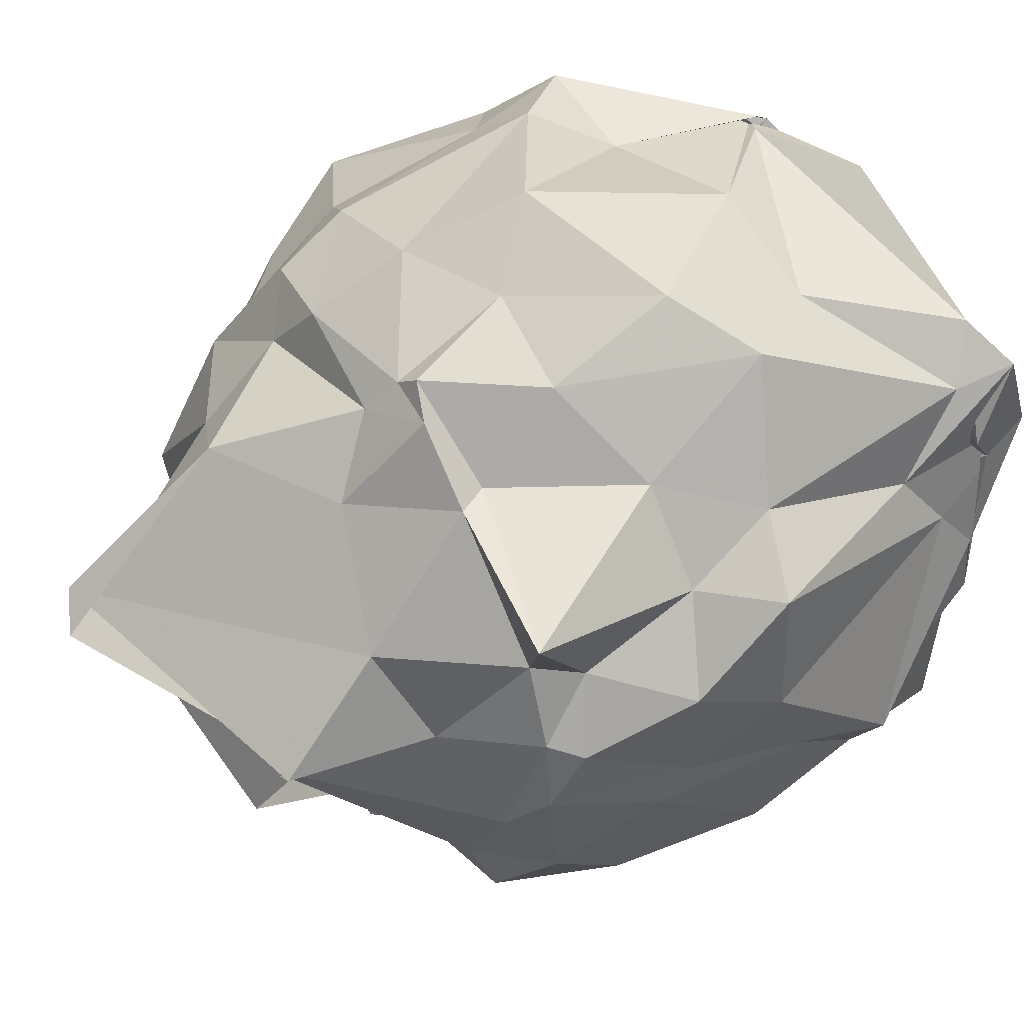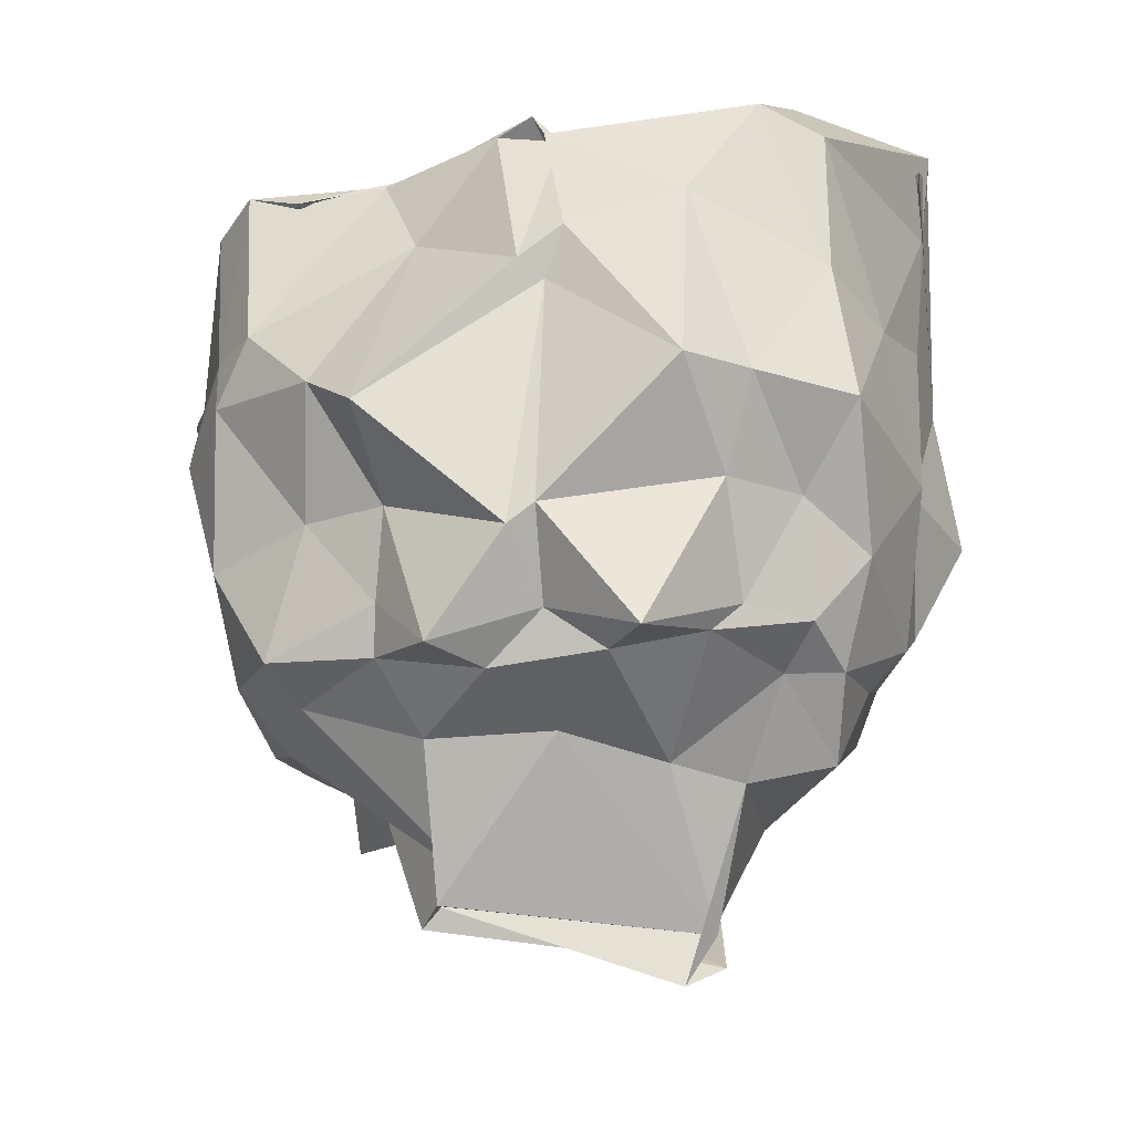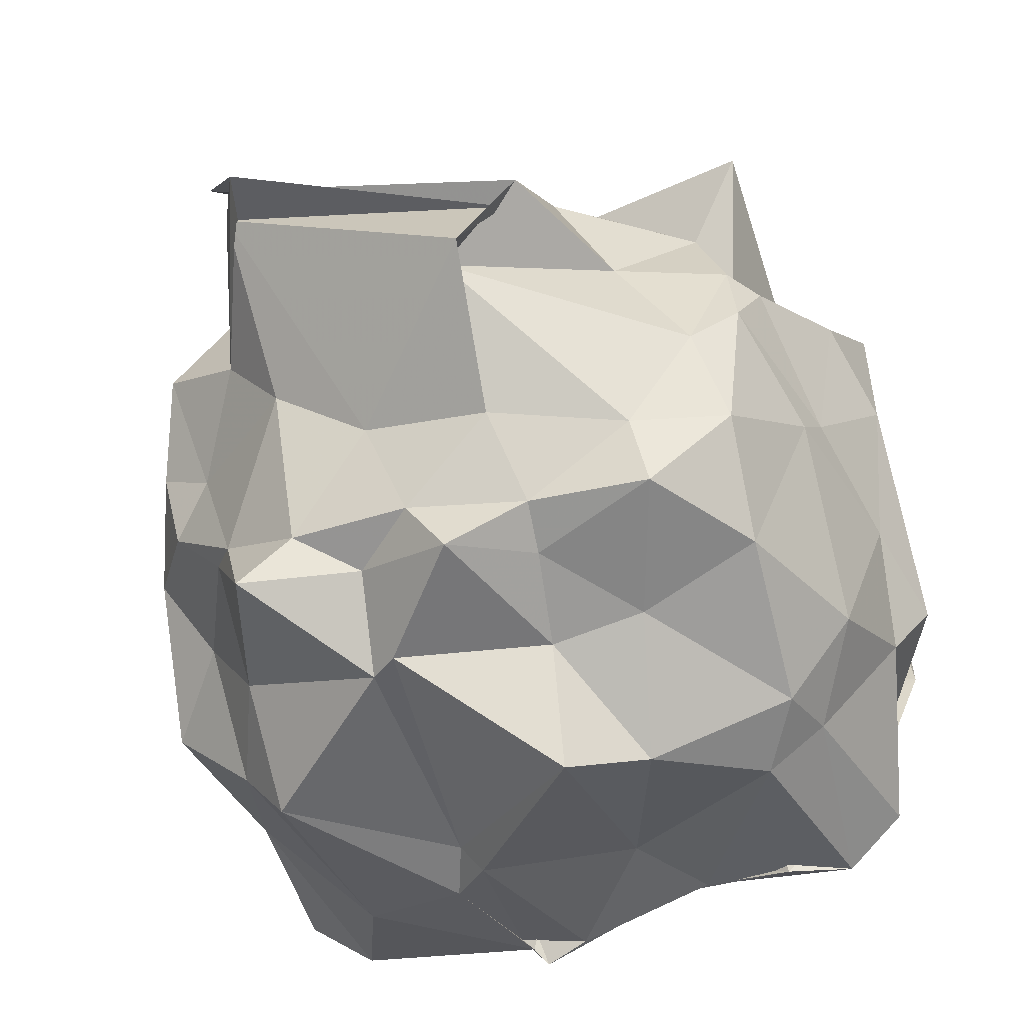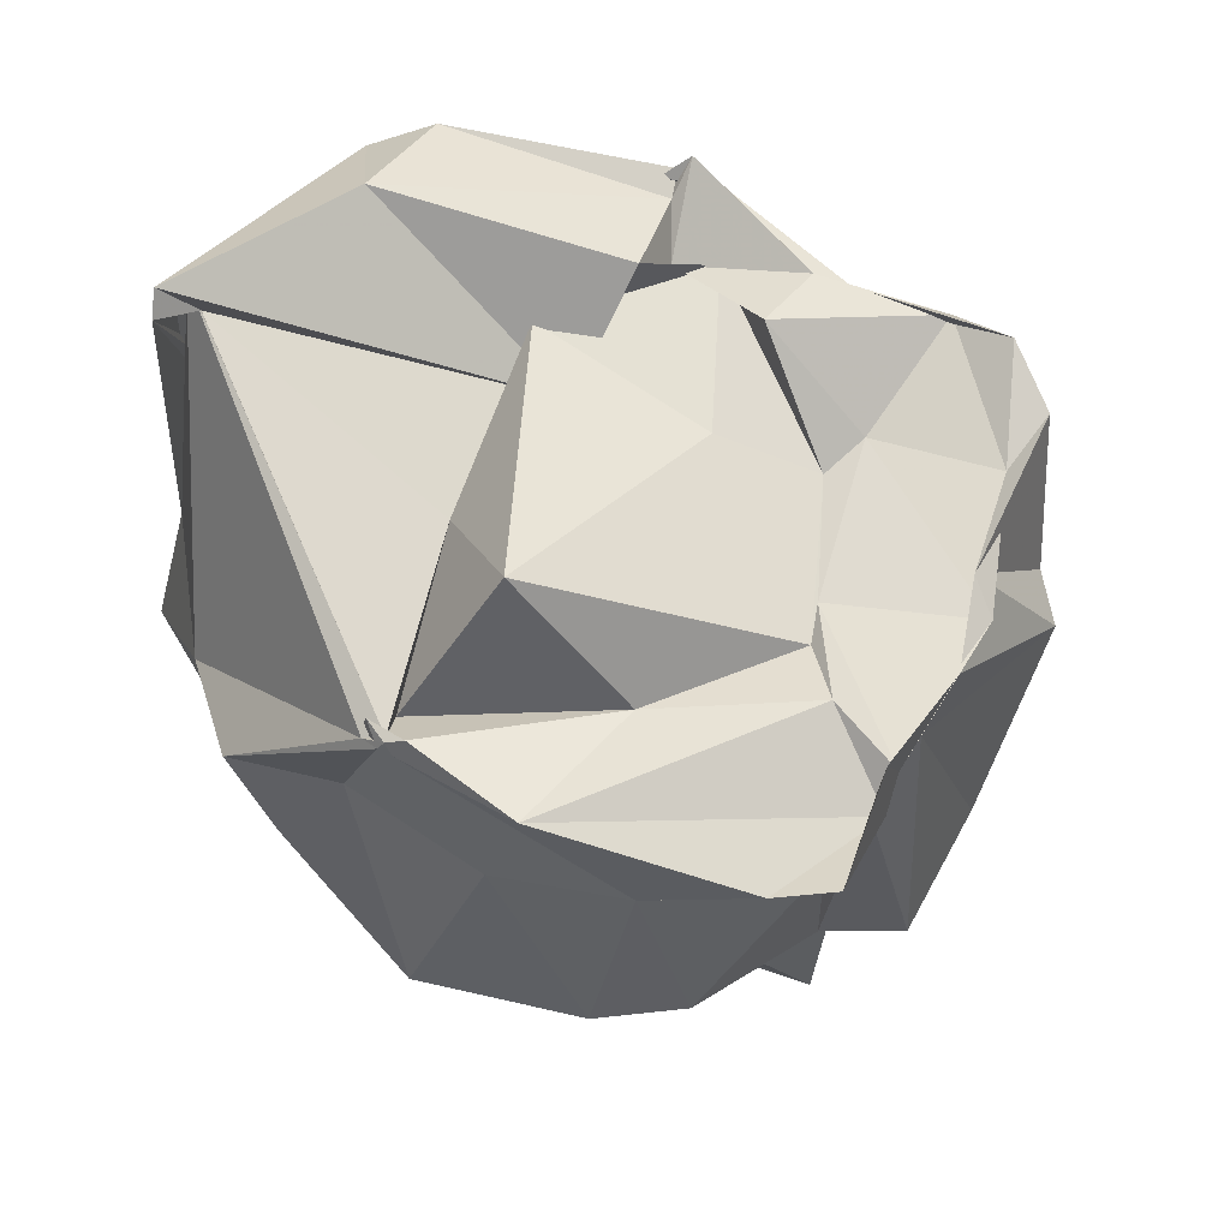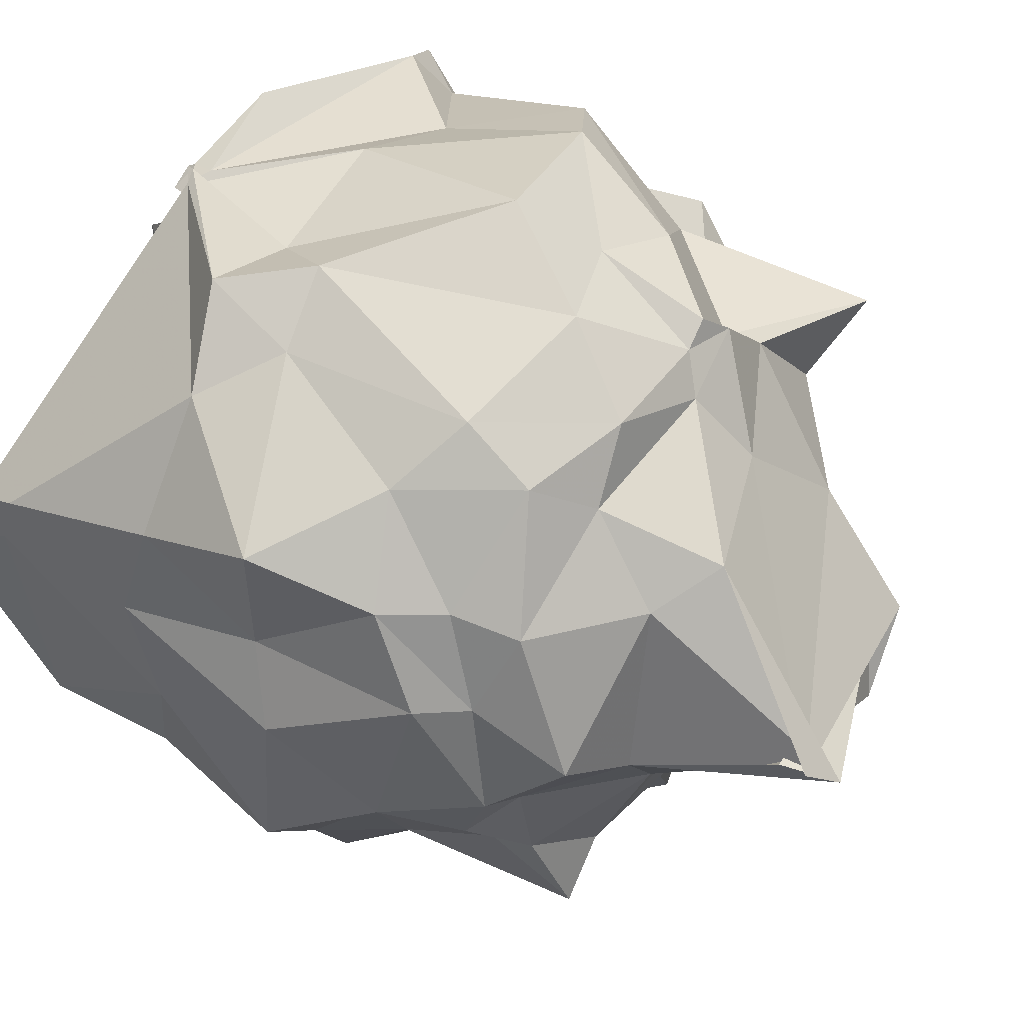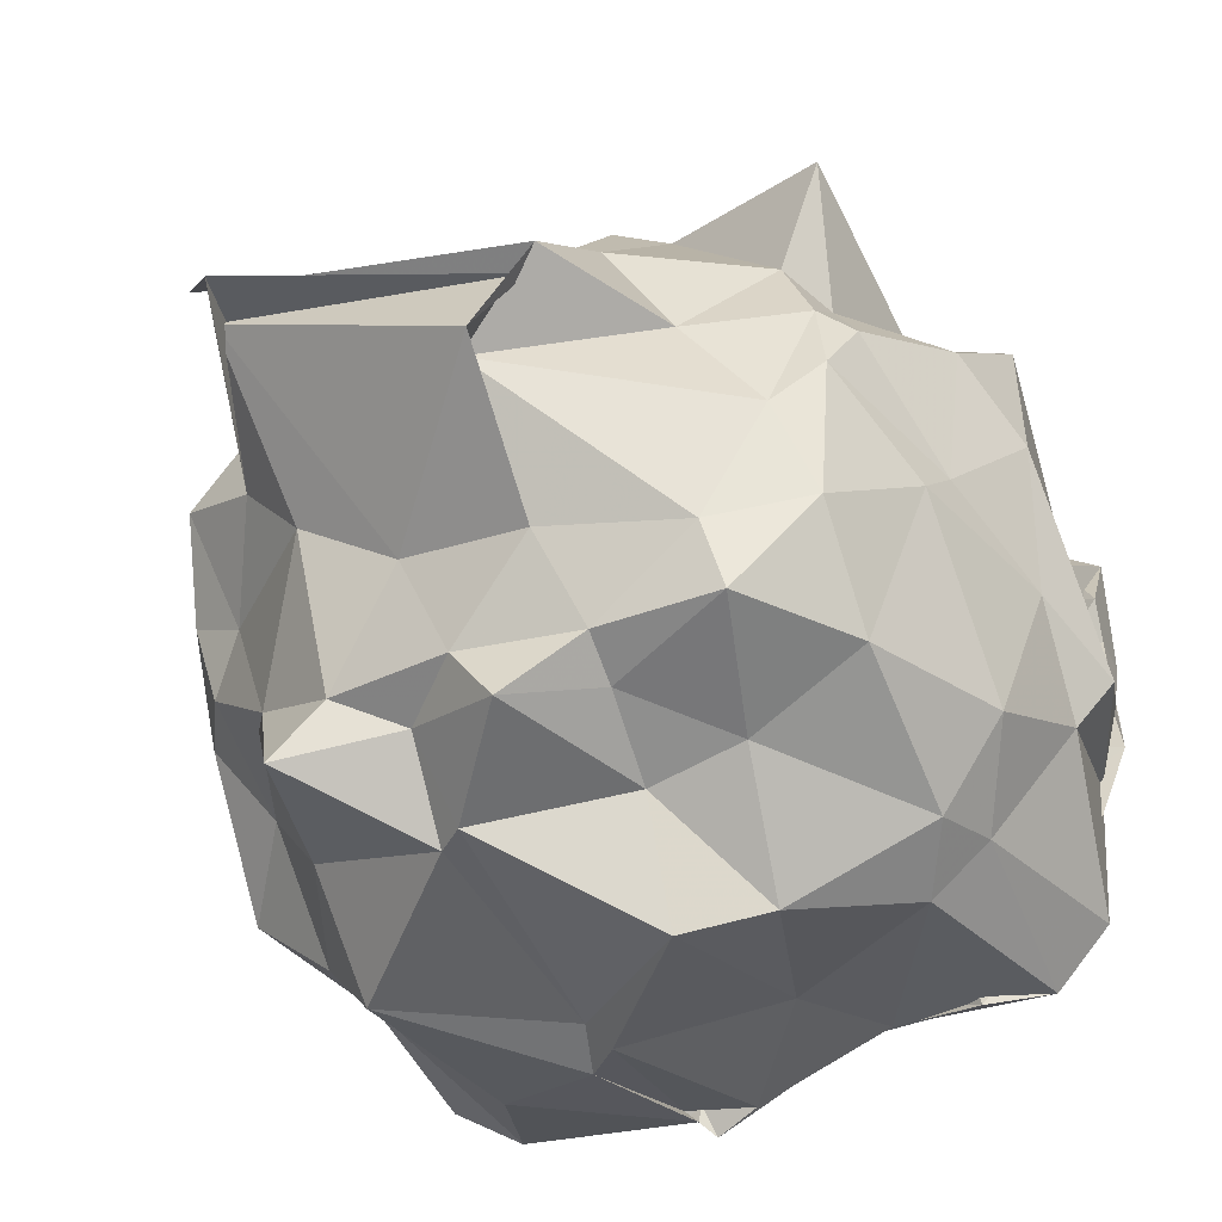
<metadata>
{"format":"obj","ext":"obj","renderer":"f3d","projection":"perspective","resolution":1024,"background":"white","views":[{"elev":40.9,"azim":-128.6,"up":"+Y"},{"elev":-23.5,"azim":23.0,"up":"+Z"},{"elev":-54.5,"azim":-160.3,"up":"+Y"},{"elev":68.5,"azim":-150.4,"up":"+Z"},{"elev":46.0,"azim":124.3,"up":"+Y"},{"elev":-50.5,"azim":-151.5,"up":"+Y"}]}
</metadata>
<code>
v -1.644 -0.2424 0.9598
v -1.855 -0.1329 -1.087
v -0.3629 0.2396 1.034
v -0.3518 0.3168 1.293
v -0.334 0.1469 1.232
v -1.312 0.9313 1.037
v -1.365 0.9411 1.059
v -1.306 0.8939 1.087
v -1.399 0.9287 1.019
v -2.36 0.7808 0.9749
v -2.515 0.6898 1.025
v -2.471 0.4014 1.159
v -2.5 0.03355 0.9656
v -2.414 -0.2068 1.007
v -2.377 -0.7087 0.9865
v -2.205 -0.8372 1.026
v -1.763 -0.7765 0.9976
v -1.356 -0.851 1.029
v -1.165 -0.8138 0.9916
v -1.2 -0.8582 1.001
v -0.6117 -0.6088 1.106
v -0.4473 -0.5038 1.01
v -0.384 0.1806 0.601
v -0.4251 0.4907 0.525
v -0.6839 0.8288 0.5243
v -0.921 1.044 0.6176
v -1.227 0.9483 0.6016
v -1.678 0.9912 0.6527
v -2.039 0.8518 0.6153
v -2.439 0.6218 0.8801
v -2.45 0.3728 0.6882
v -2.482 0.1806 0.8414
v -2.627 -0.383 0.5258
v -2.518 -0.5184 0.5046
v -2.277 -0.8426 0.4542
v -2.106 -0.9692 0.4576
v -1.622 -0.8422 0.7239
v -1.215 -1.015 0.5028
v -1.097 -0.9529 0.6209
v -0.7713 -0.8237 0.7354
v -0.4524 -0.4751 0.5846
v -0.3917 -0.1611 0.5121
v -0.4414 0.2594 0.1599
v -0.398 0.6557 0.1314
v -0.8825 0.9409 0.3361
v -1.09 1.091 0.3722
v -1.529 1.196 0.007928
v -2.023 1.072 0.1099
v -2.261 0.9435 0.2544
v -2.444 0.5644 0.1417
v -2.649 0.4152 0.04221
v -2.645 0.02442 0.0515
v -2.565 -0.3186 0.2326
v -2.437 -0.7173 0.1991
v -2.232 -0.9199 0.262
v -1.83 -1.102 0.1897
v -1.625 -1.221 0.03875
v -1.161 -0.9396 0.4611
v -0.7338 -0.9758 0.1246
v -0.6022 -0.7741 0.1374
v -0.3713 -0.5234 0.1252
v -0.3498 0.02033 0.07065
v -0.5304 0.5187 -0.2048
v -0.7438 0.7712 -0.1091
v -0.9541 0.9216 -0.2247
v -1.364 1.04 -0.3031
v -1.67 1.006 -0.1907
v -1.961 0.8849 -0.2399
v -2.239 0.6568 -0.1181
v -2.425 0.3924 -0.113
v -2.584 0.1429 -0.2134
v -2.497 -0.2388 -0.1401
v -2.464 -0.3502 -0.2317
v -2.276 -0.8047 -0.217
v -1.929 -0.8926 -0.1527
v -1.662 -0.9262 -0.1551
v -1.249 -0.9983 -0.3125
v -1.169 -0.9808 -0.2532
v -0.7176 -0.6922 -0.1337
v -0.5732 -0.4477 -0.1155
v -0.4422 -0.234 -0.2424
v -0.485 0.2436 -0.3529
v -0.6591 0.502 -0.3656
v -0.9365 0.7945 -0.4378
v -1.243 0.856 -0.5363
v -1.622 0.8327 -0.52
v -1.703 0.8861 -0.5134
v -1.935 0.627 -0.4674
v -2.441 0.4969 -0.6751
v -2.348 0.2064 -0.4301
v -2.435 -0.02022 -0.4976
v -2.379 -0.2064 -0.5774
v -2.307 -0.5789 -0.492
v -2.073 -0.8386 -0.5384
v -1.713 -0.8589 -0.4193
v -1.508 -0.9623 -0.6047
v -1.218 -0.8098 -0.4921
v -0.9003 -0.8875 -0.6216
v -0.7382 -0.5161 -0.4472
v -0.591 -0.3291 -0.4525
v -0.568 -0.1255 -0.5394
v -0.6031 0.2218 -0.4756
v -0.3263 0.2553 1.344
v -0.4127 0.2037 1.216
v -1.366 0.9041 1.057
v -1.38 0.9277 1.089
v -1.423 0.9008 1.102
v -1.767 0.9474 1.108
v -2.509 0.439 0.921
v -2.49 0.3453 0.9967
v -2.506 -0.1367 0.9605
v -2.351 -0.5241 0.9514
v -2.025 -0.8508 0.96
v -1.666 -0.7447 1.028
v -1.229 -0.8824 1.055
v -1.227 -0.7772 0.9851
v -0.6024 -0.2842 1.275
v -1.262 -0.1779 0.8783
v -1.191 0.3108 0.9928
v -1.343 0.8267 0.9807
v -1.848 0.5215 0.9885
v -2.264 0.27 1.022
v -2.094 0.0125 0.8973
v -1.983 -0.457 0.8923
v -1.632 -0.5326 1.094
v -1.309 -0.6266 0.9367
v -1.279 -0.5057 1.114
v -1.094 -0.2717 1.01
v -1.478 0.5025 1.363
v -2.135 0.1283 0.9102
v -1.935 -0.3182 0.8726
v -1.421 -0.6919 0.9336
v -0.7203 0.4565 -0.5573
v -1.079 0.6778 -0.5713
v -1.555 0.7315 -0.5884
v -1.789 0.8079 -0.5533
v -1.971 0.6168 -0.5635
v -2.278 0.26 -0.5743
v -2.36 0.01617 -0.5782
v -2.247 -0.3512 -0.6357
v -2.048 -0.6555 -0.6185
v -1.734 -0.8168 -0.5663
v -1.403 -0.7854 -0.6365
v -1.055 -0.7387 -0.6161
v -0.8129 -0.5793 -0.5387
v -0.7204 -0.2294 -0.5569
v -0.6621 0.06547 -0.7492
v -1.019 0.4417 -0.7888
v -1.214 0.5287 -0.9029
v -1.639 0.5178 -0.7403
v -1.926 0.2094 -0.8607
v -2.068 -0.06787 -0.7484
v -1.666 -0.3204 -1.07
v -1.677 -0.6058 -0.7461
v -1.309 -0.4949 -0.7347
v -1.05 -0.2909 -0.8012
v -0.8949 -0.07832 -0.8181
v -1.123 -0.0003968 -1.375
v -1.026 0.08443 -1.31
v -1.907 -0.1187 -1.151
v -1.739 -0.3672 -1.163
v -1.041 0.05548 -1.218
f 3 23 4
f 4 23 24
f 4 24 5
f 5 24 25
f 5 25 6
f 6 25 26
f 6 26 7
f 7 26 27
f 7 27 8
f 8 27 28
f 8 28 9
f 9 28 29
f 9 29 10
f 10 29 30
f 10 30 11
f 11 30 31
f 11 31 12
f 12 31 32
f 12 32 13
f 13 32 33
f 13 33 14
f 14 33 34
f 14 34 15
f 15 34 35
f 15 35 16
f 16 35 36
f 16 36 17
f 17 36 37
f 17 37 18
f 18 37 38
f 18 38 19
f 19 38 39
f 19 39 20
f 20 39 40
f 20 40 21
f 21 40 41
f 21 41 22
f 22 41 42
f 22 42 3
f 3 42 23
f 23 43 24
f 24 43 44
f 24 44 25
f 25 44 45
f 25 45 26
f 26 45 46
f 26 46 27
f 27 46 47
f 27 47 28
f 28 47 48
f 28 48 29
f 29 48 49
f 29 49 30
f 30 49 50
f 30 50 31
f 31 50 51
f 31 51 32
f 32 51 52
f 32 52 33
f 33 52 53
f 33 53 34
f 34 53 54
f 34 54 35
f 35 54 55
f 35 55 36
f 36 55 56
f 36 56 37
f 37 56 57
f 37 57 38
f 38 57 58
f 38 58 39
f 39 58 59
f 39 59 40
f 40 59 60
f 40 60 41
f 41 60 61
f 41 61 42
f 42 61 62
f 42 62 23
f 23 62 43
f 43 63 44
f 44 63 64
f 44 64 45
f 45 64 65
f 45 65 46
f 46 65 66
f 46 66 47
f 47 66 67
f 47 67 48
f 48 67 68
f 48 68 49
f 49 68 69
f 49 69 50
f 50 69 70
f 50 70 51
f 51 70 71
f 51 71 52
f 52 71 72
f 52 72 53
f 53 72 73
f 53 73 54
f 54 73 74
f 54 74 55
f 55 74 75
f 55 75 56
f 56 75 76
f 56 76 57
f 57 76 77
f 57 77 58
f 58 77 78
f 58 78 59
f 59 78 79
f 59 79 60
f 60 79 80
f 60 80 61
f 61 80 81
f 61 81 62
f 62 81 82
f 62 82 43
f 43 82 63
f 63 83 64
f 64 83 84
f 64 84 65
f 65 84 85
f 65 85 66
f 66 85 86
f 66 86 67
f 67 86 87
f 67 87 68
f 68 87 88
f 68 88 69
f 69 88 89
f 69 89 70
f 70 89 90
f 70 90 71
f 71 90 91
f 71 91 72
f 72 91 92
f 72 92 73
f 73 92 93
f 73 93 74
f 74 93 94
f 74 94 75
f 75 94 95
f 75 95 76
f 76 95 96
f 76 96 77
f 77 96 97
f 77 97 78
f 78 97 98
f 78 98 79
f 79 98 99
f 79 99 80
f 80 99 100
f 80 100 81
f 81 100 101
f 81 101 82
f 82 101 102
f 82 102 63
f 63 102 83
f 103 104 118
f 104 119 118
f 104 105 119
f 105 120 119
f 105 106 120
f 106 107 120
f 107 121 120
f 107 108 121
f 108 122 121
f 108 109 122
f 109 110 122
f 110 123 122
f 110 111 123
f 111 124 123
f 111 112 124
f 112 113 124
f 113 125 124
f 113 114 125
f 114 126 125
f 114 115 126
f 115 116 126
f 116 127 126
f 116 117 127
f 117 118 127
f 117 103 118
f 118 119 128
f 119 129 128
f 119 120 129
f 120 121 129
f 121 130 129
f 121 122 130
f 122 123 130
f 123 131 130
f 123 124 131
f 124 125 131
f 125 132 131
f 125 126 132
f 126 127 132
f 127 128 132
f 127 118 128
f 133 148 134
f 134 148 149
f 134 149 135
f 135 149 150
f 135 150 136
f 136 150 137
f 137 150 151
f 137 151 138
f 138 151 152
f 138 152 139
f 139 152 140
f 140 152 153
f 140 153 141
f 141 153 154
f 141 154 142
f 142 154 143
f 143 154 155
f 143 155 144
f 144 155 156
f 144 156 145
f 145 156 146
f 146 156 157
f 146 157 147
f 147 157 148
f 147 148 133
f 148 158 149
f 149 158 159
f 149 159 150
f 150 159 151
f 151 159 160
f 151 160 152
f 152 160 153
f 153 160 161
f 153 161 154
f 154 161 155
f 155 161 162
f 155 162 156
f 156 162 157
f 157 162 158
f 157 158 148
f 3 4 103
f 103 4 104
f 4 5 104
f 104 5 105
f 5 6 105
f 105 6 106
f 6 7 106
f 7 8 106
f 106 8 107
f 8 9 107
f 107 9 108
f 9 10 108
f 108 10 109
f 10 11 109
f 11 12 109
f 109 12 110
f 12 13 110
f 110 13 111
f 13 14 111
f 111 14 112
f 14 15 112
f 15 16 112
f 112 16 113
f 16 17 113
f 113 17 114
f 17 18 114
f 114 18 115
f 18 19 115
f 19 20 115
f 115 20 116
f 20 21 116
f 116 21 117
f 21 22 117
f 117 22 103
f 22 3 103
f 83 133 84
f 84 133 134
f 84 134 85
f 85 134 135
f 85 135 86
f 86 135 136
f 86 136 87
f 87 136 88
f 88 136 137
f 88 137 89
f 89 137 138
f 89 138 90
f 90 138 139
f 90 139 91
f 91 139 92
f 92 139 140
f 92 140 93
f 93 140 141
f 93 141 94
f 94 141 142
f 94 142 95
f 95 142 96
f 96 142 143
f 96 143 97
f 97 143 144
f 97 144 98
f 98 144 145
f 98 145 99
f 99 145 100
f 100 145 146
f 100 146 101
f 101 146 147
f 101 147 102
f 102 147 133
f 102 133 83
f 128 129 1
f 129 130 1
f 130 131 1
f 131 132 1
f 132 128 1
f 159 158 2
f 160 159 2
f 161 160 2
f 162 161 2
f 158 162 2

</code>
